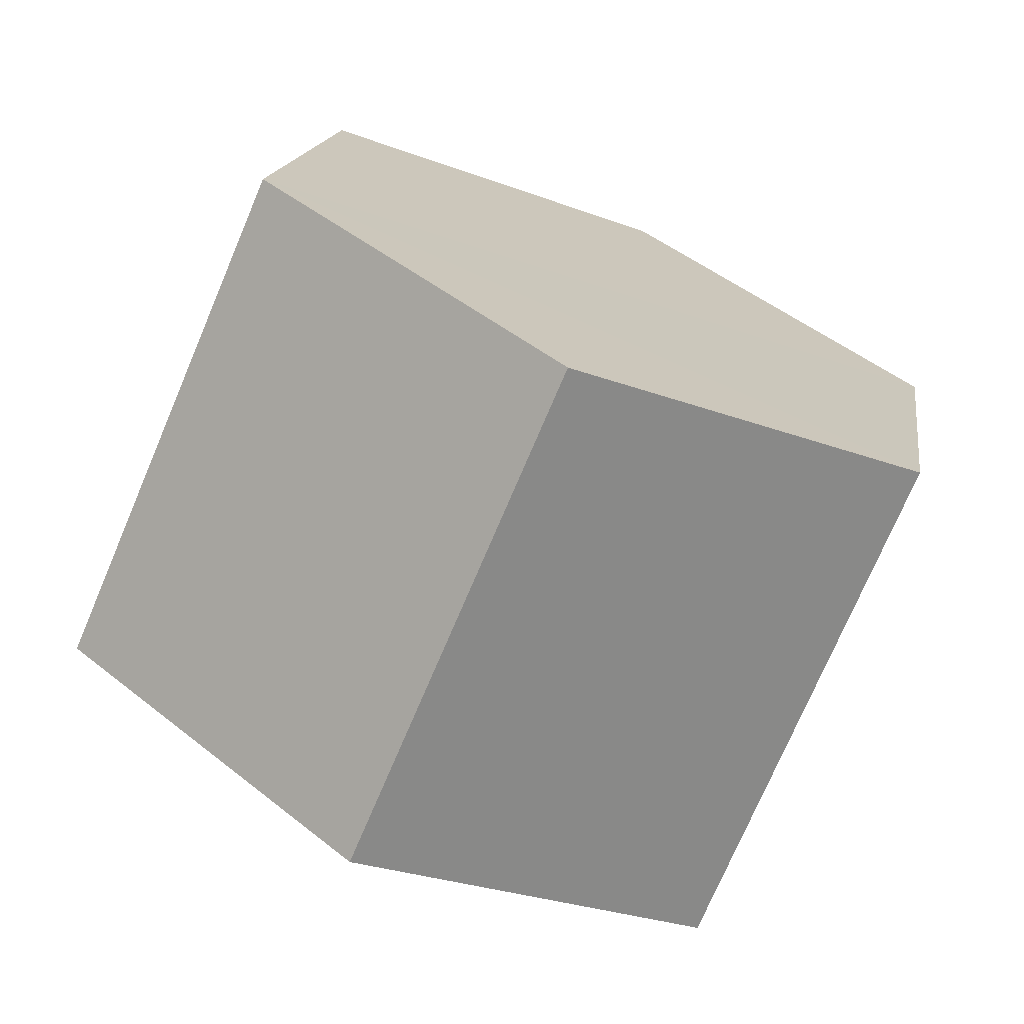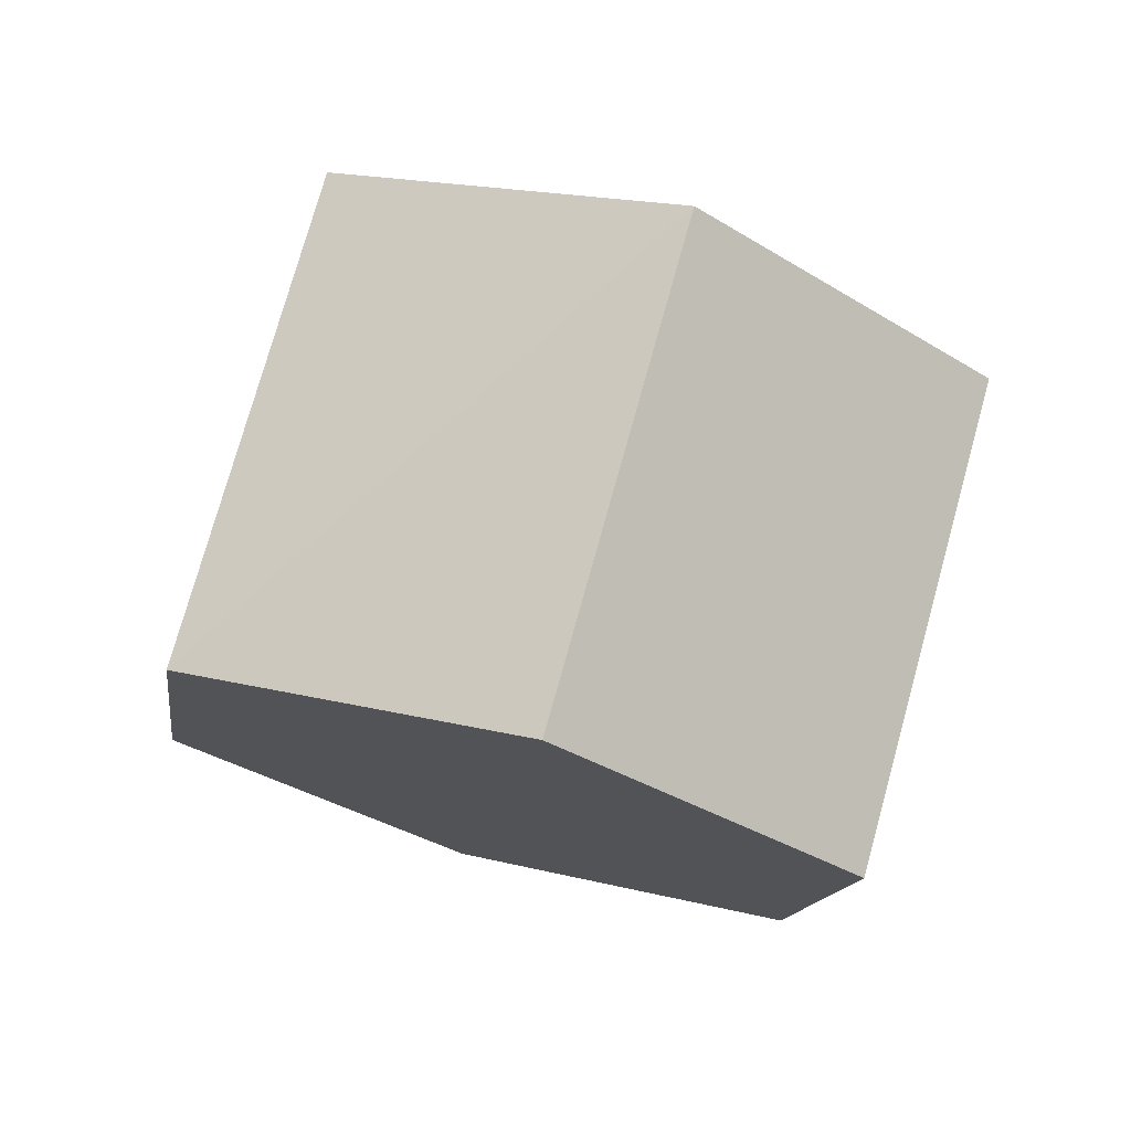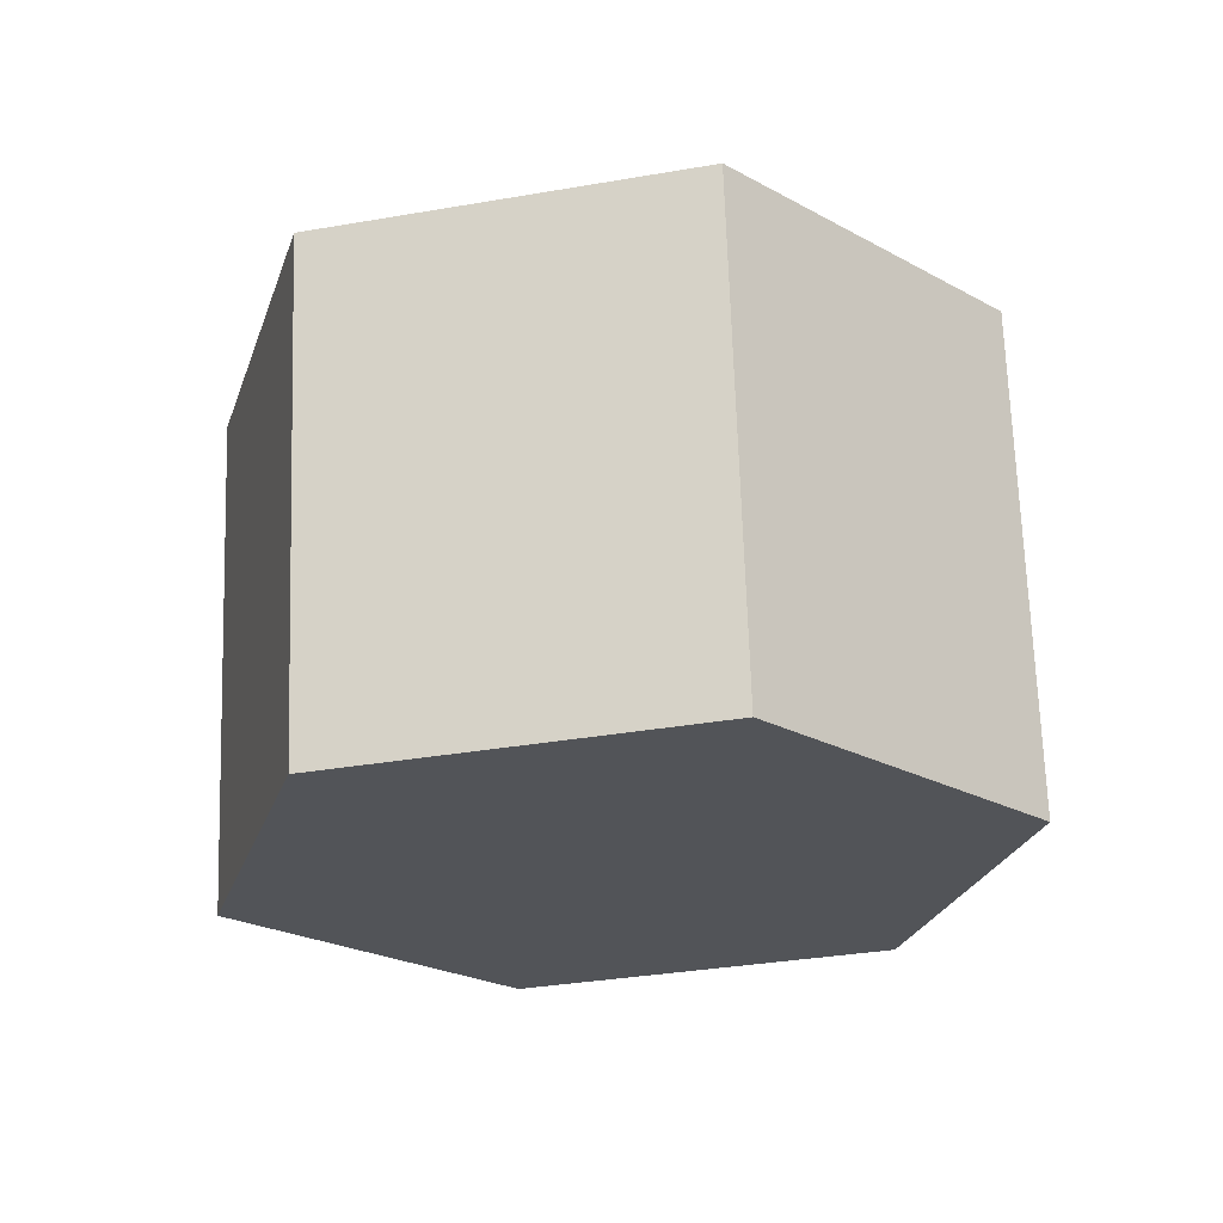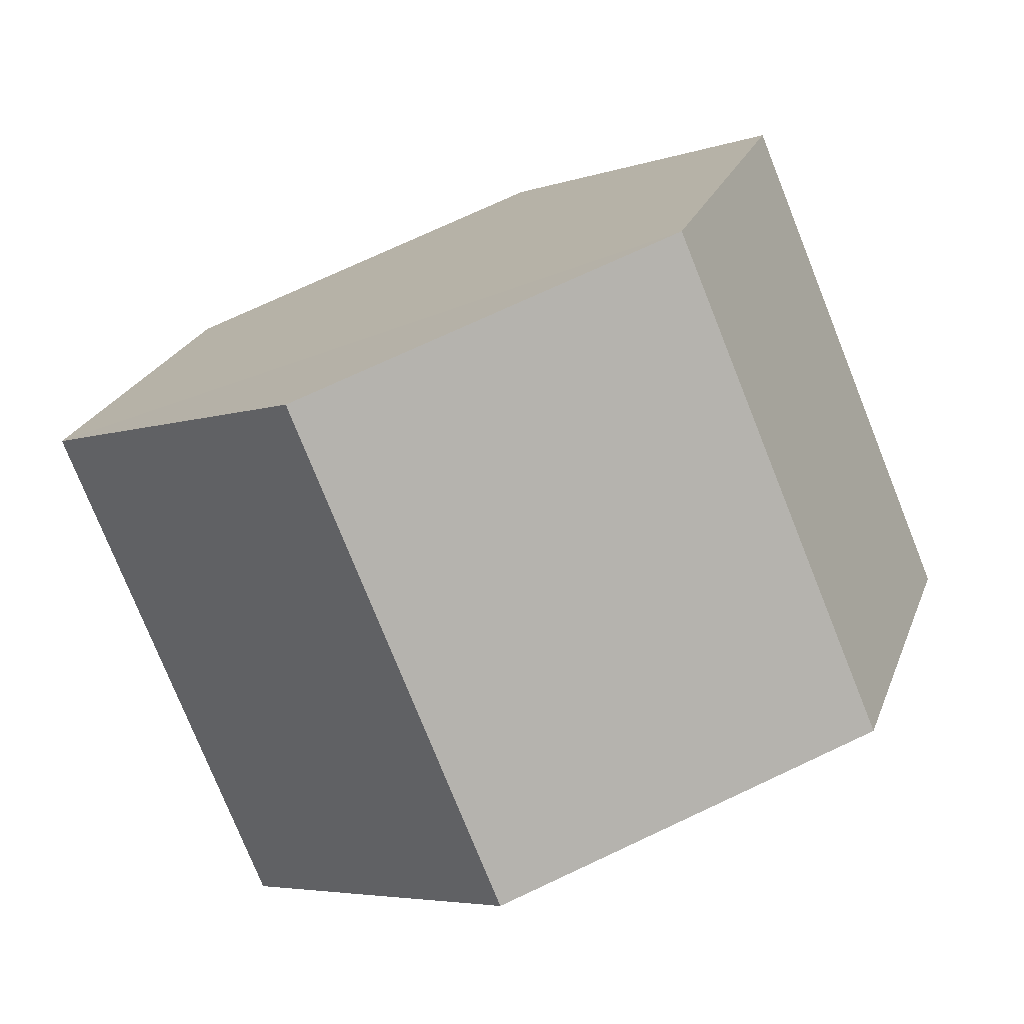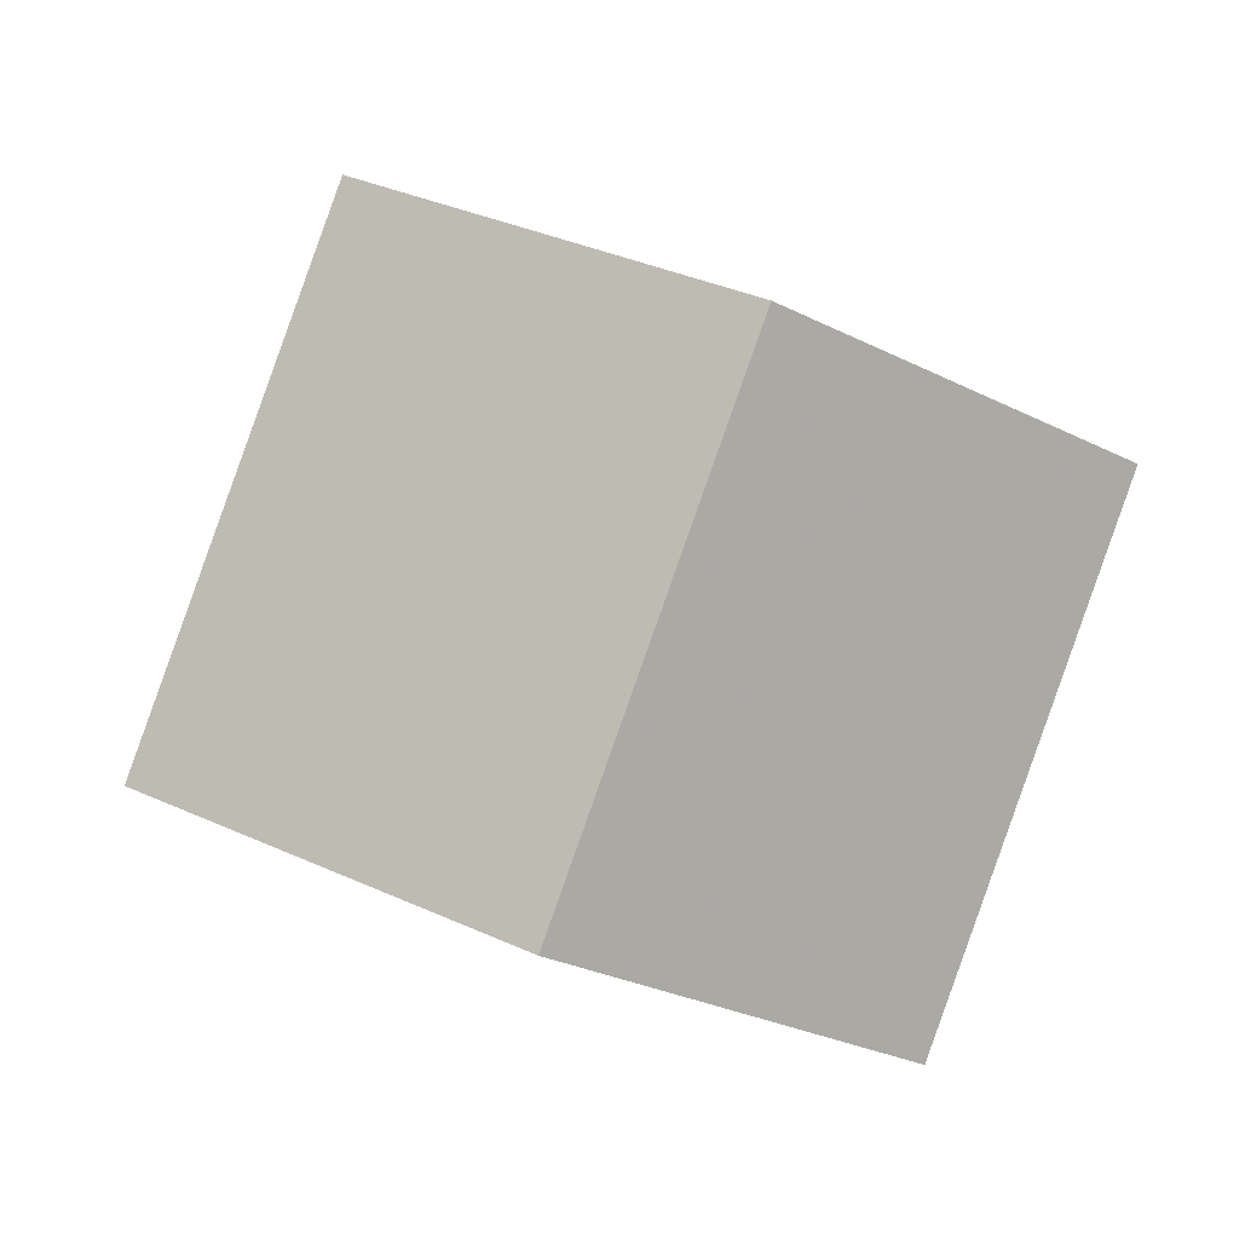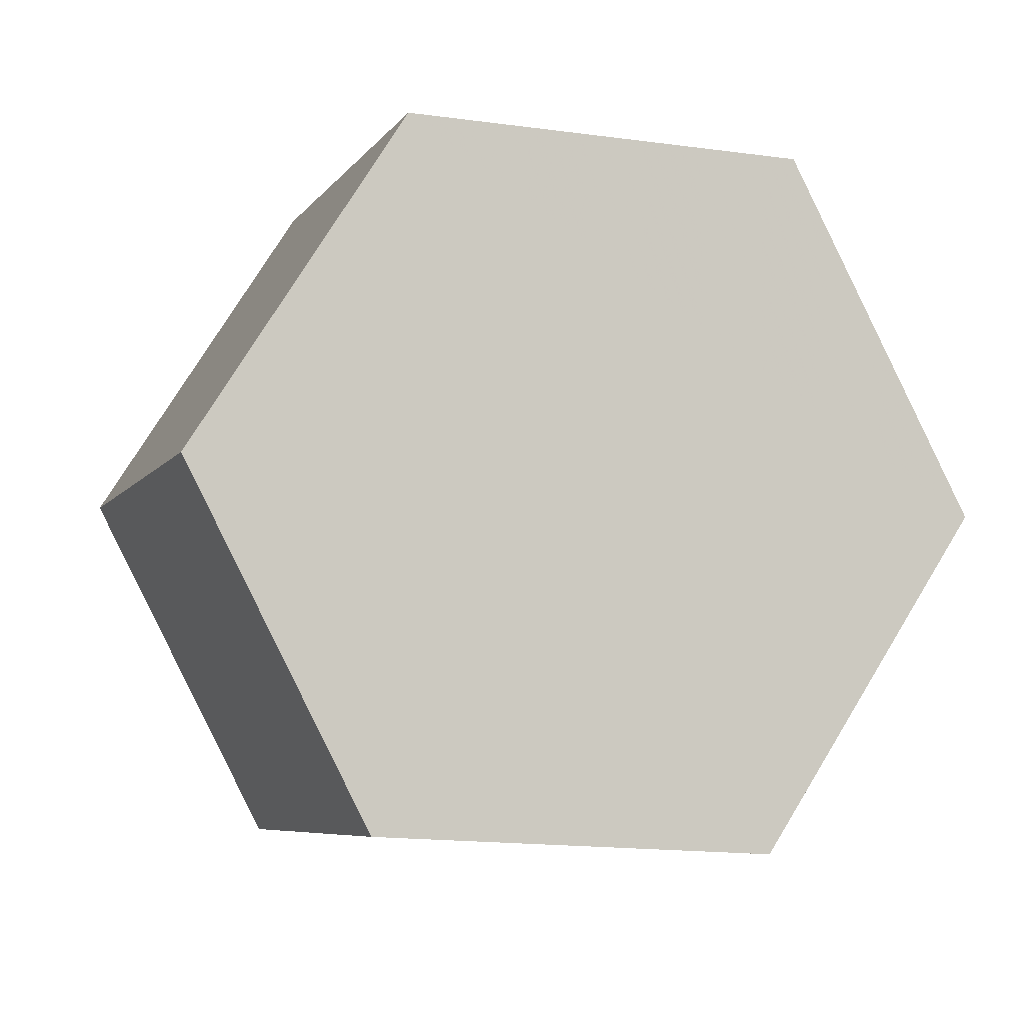
<metadata>
{"format":"obj","ext":"obj","renderer":"f3d","projection":"perspective","resolution":1024,"background":"white","views":[{"elev":31.6,"azim":83.2,"up":"+Z"},{"elev":49.6,"azim":-173.7,"up":"+Y"},{"elev":42.5,"azim":167.2,"up":"+Y"},{"elev":30.1,"azim":-33.8,"up":"+Z"},{"elev":17.6,"azim":71.4,"up":"+Z"},{"elev":63.5,"azim":161.9,"up":"+Z"}]}
</metadata>
<code>
v 3 1 1.8
v 5 2.7 1.4
v 4.54 5.04 0.24
v 2.08 5.68 -0.52
v 0.08 3.98 -0.12
v 0.54 1.64 1.04
v 2.41 2.43 4.92
v 4.41 4.13 4.52
v 3.95 6.47 3.36
v 1.49 7.11 2.59
v -0.51 5.41 2.99
v -0.05 3.07 4.16
f 6 5 4 3 2 1
f 7 8 9 10 11 12
f 2 3 9 8
f 1 2 8 7
f 3 4 10 9
f 4 5 11 10
f 5 6 12 11
f 6 1 7 12

</code>
